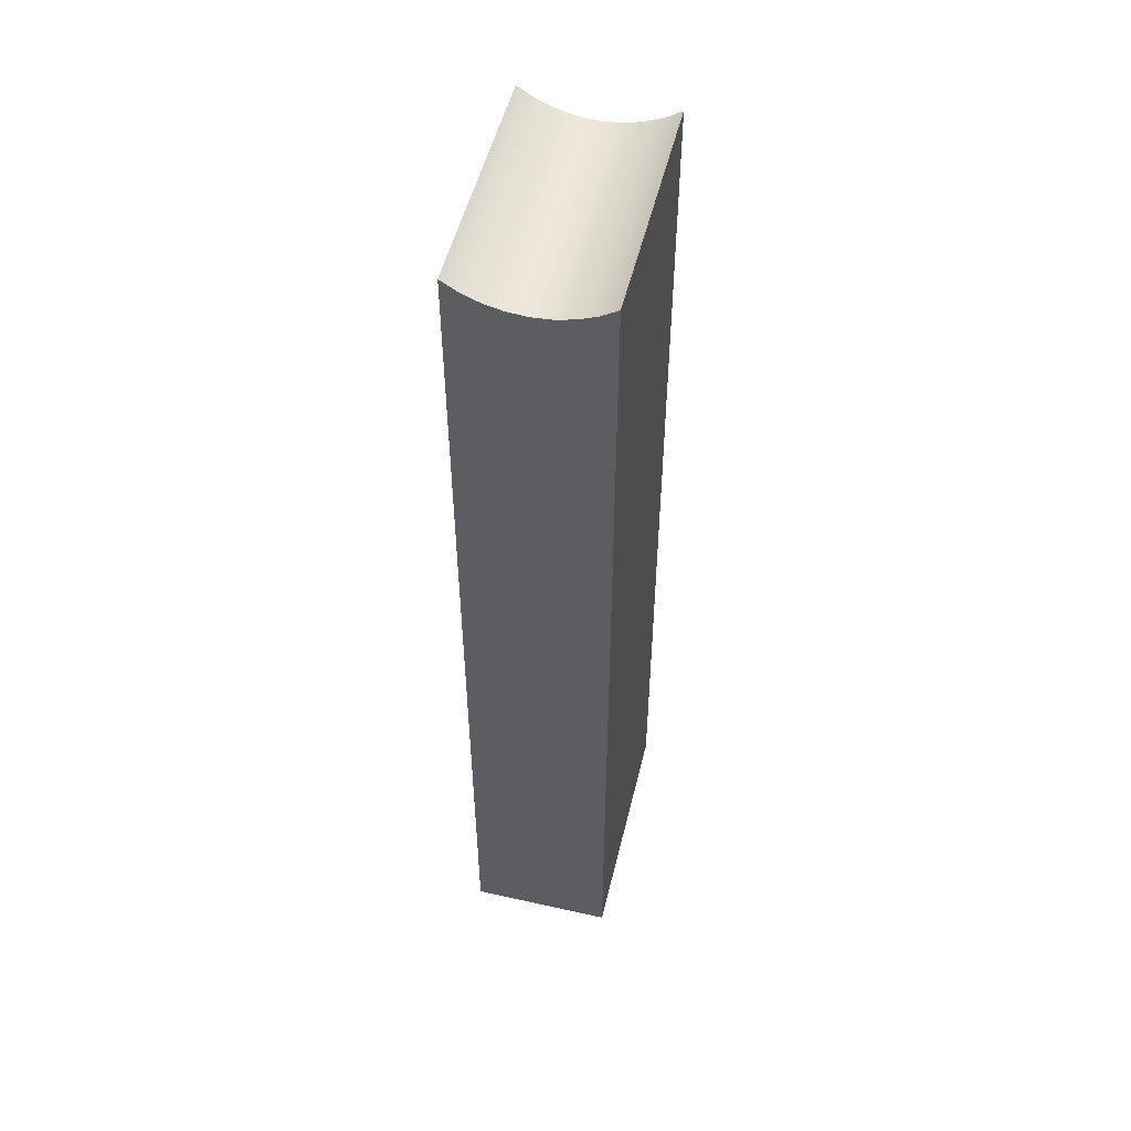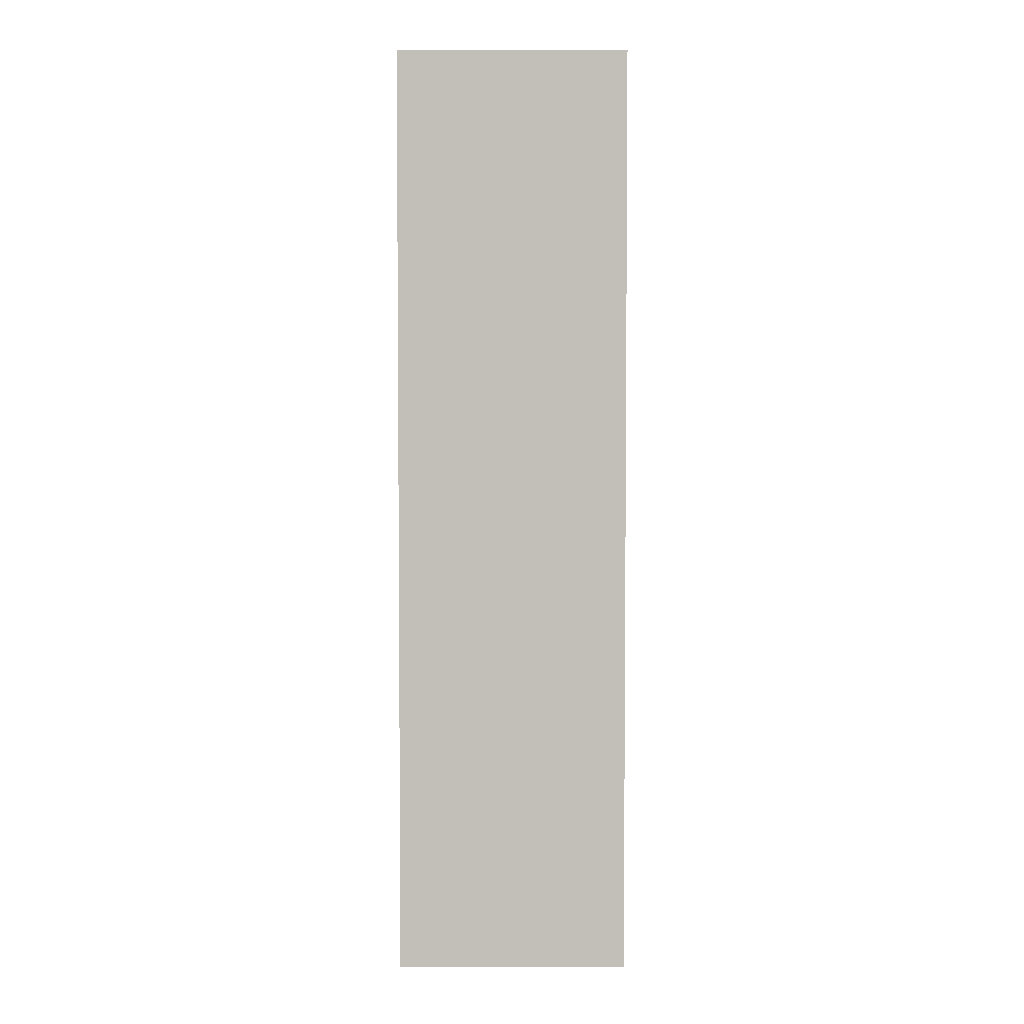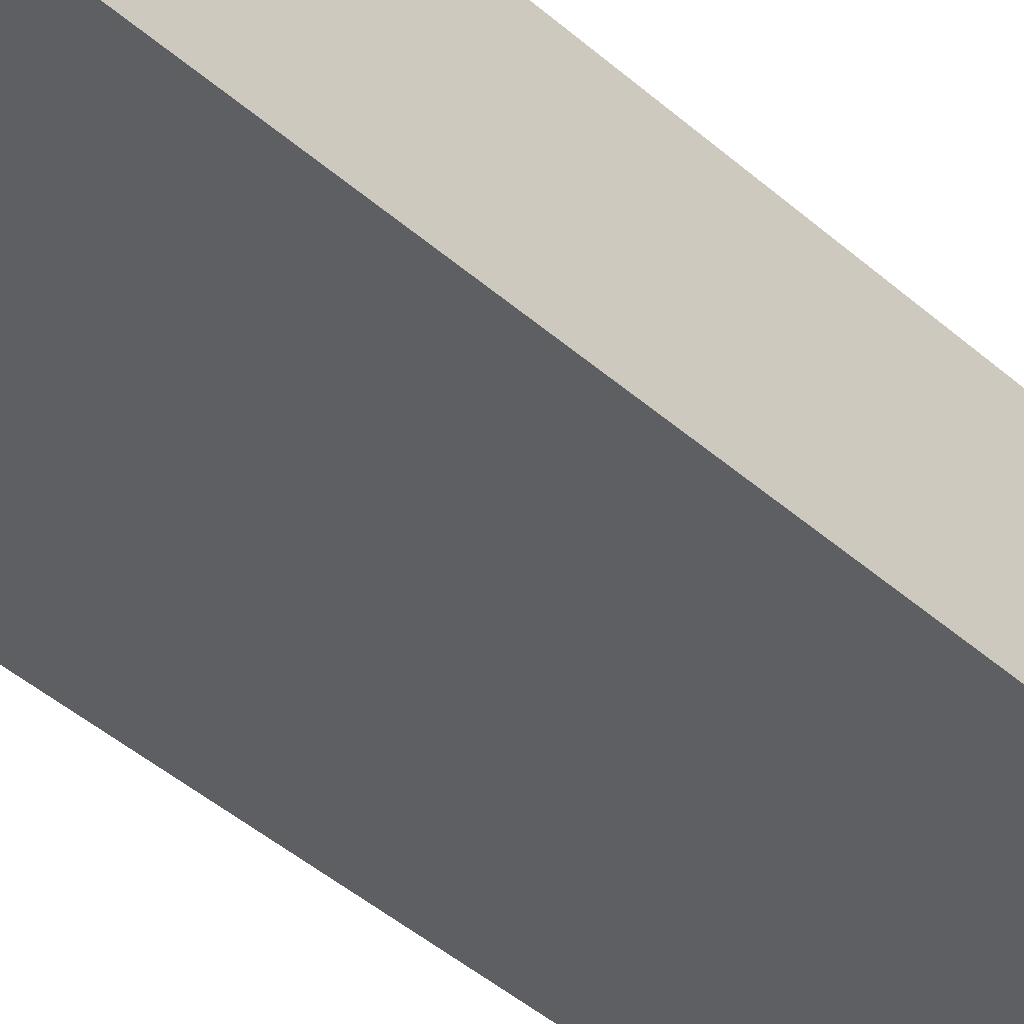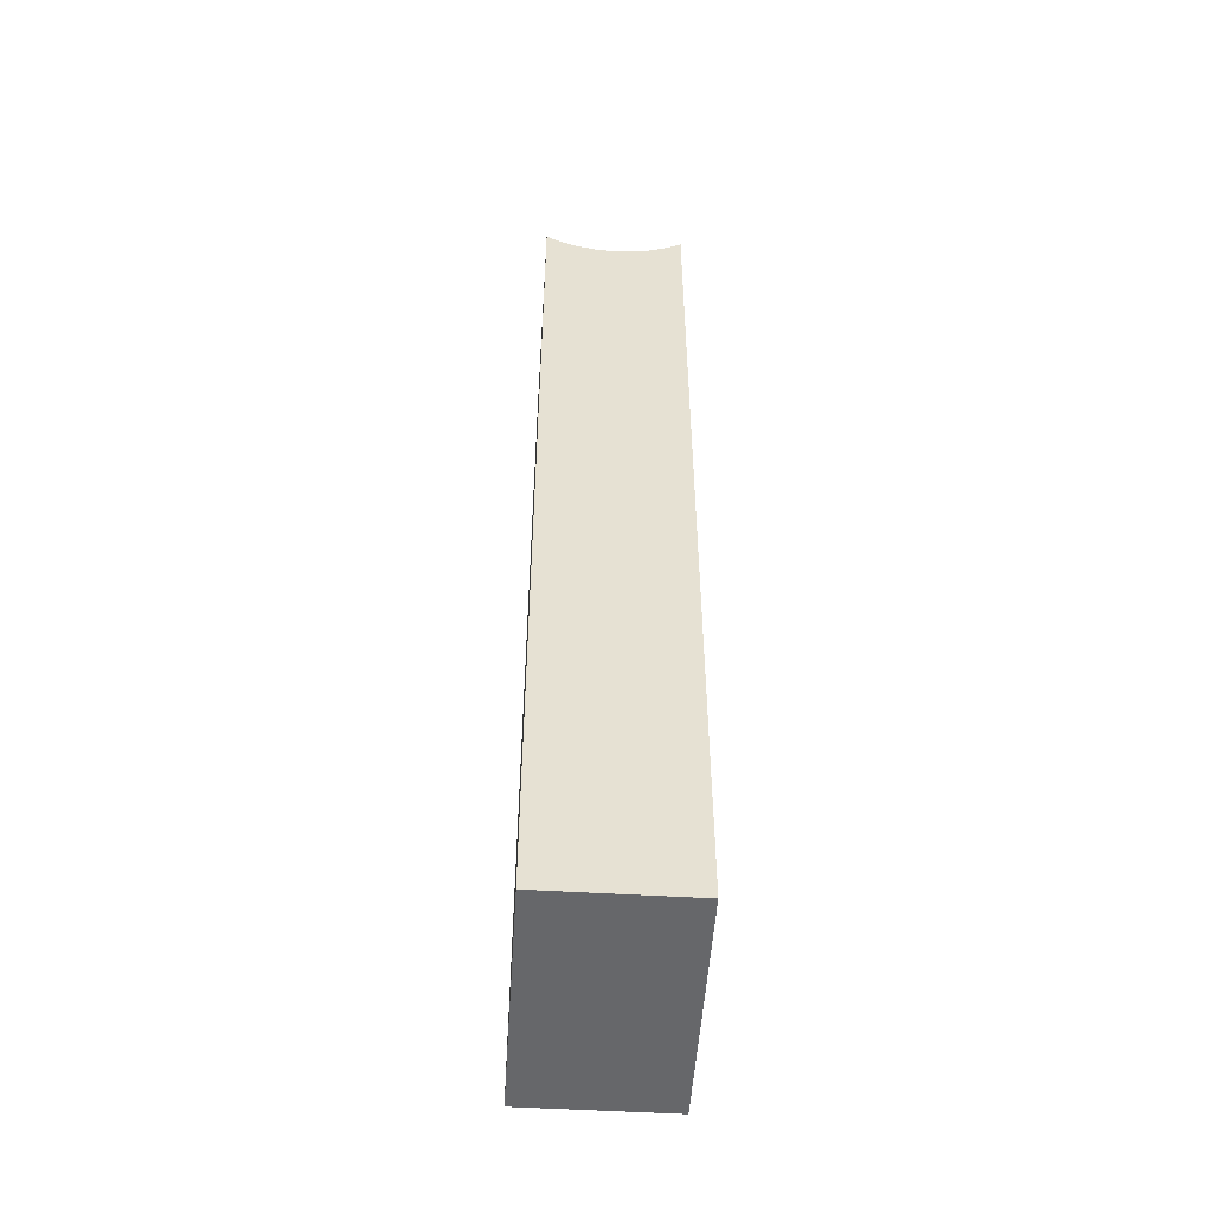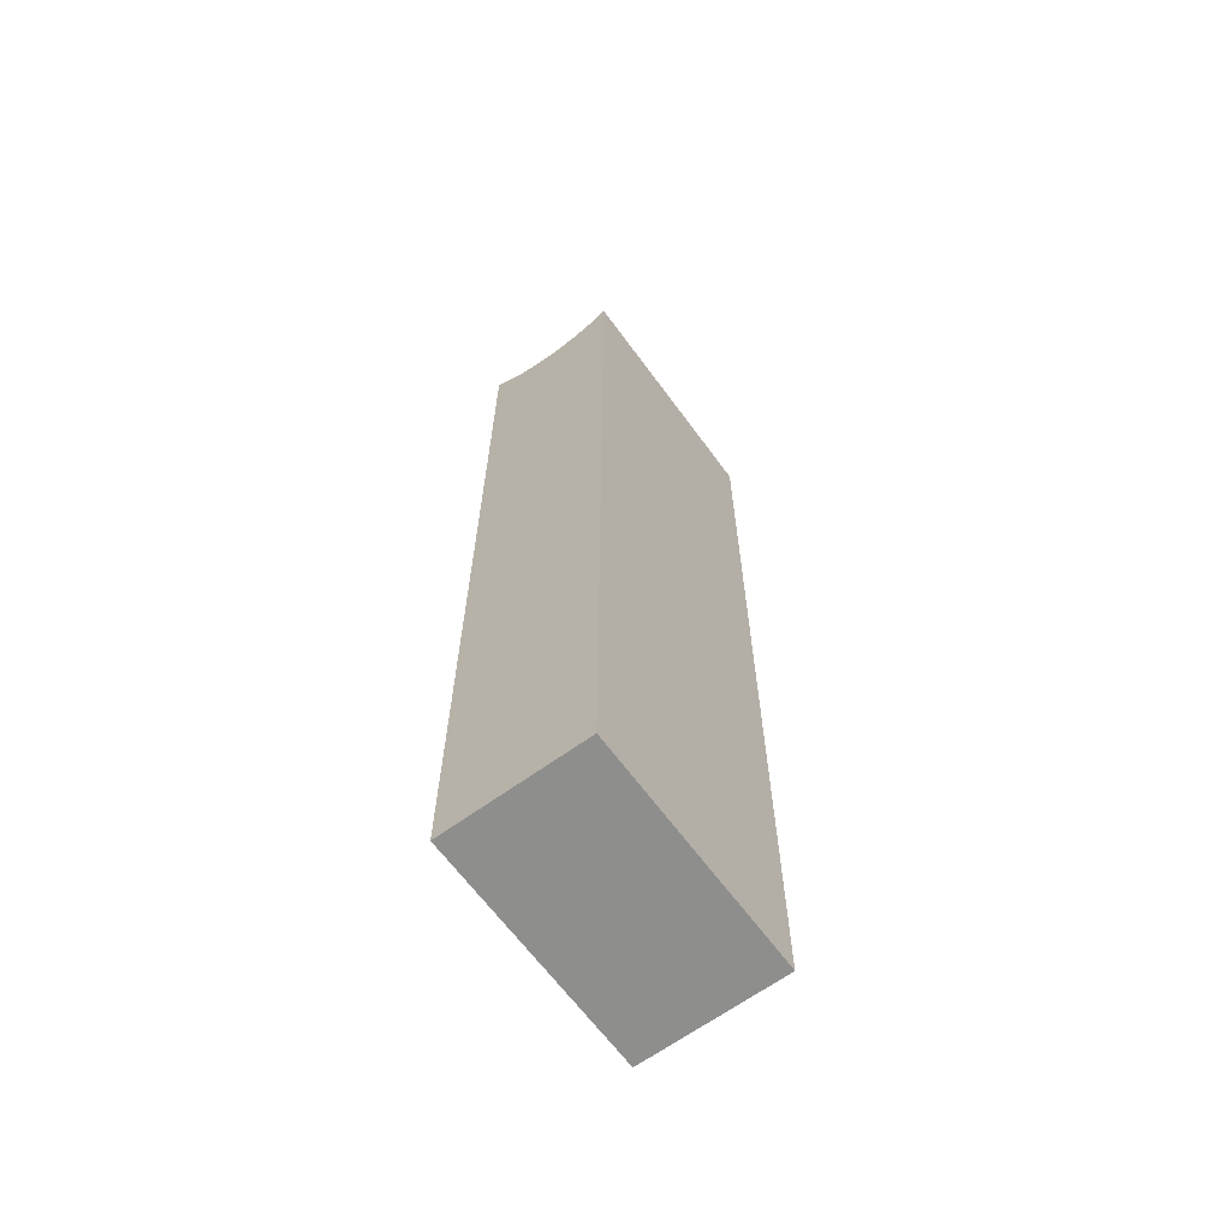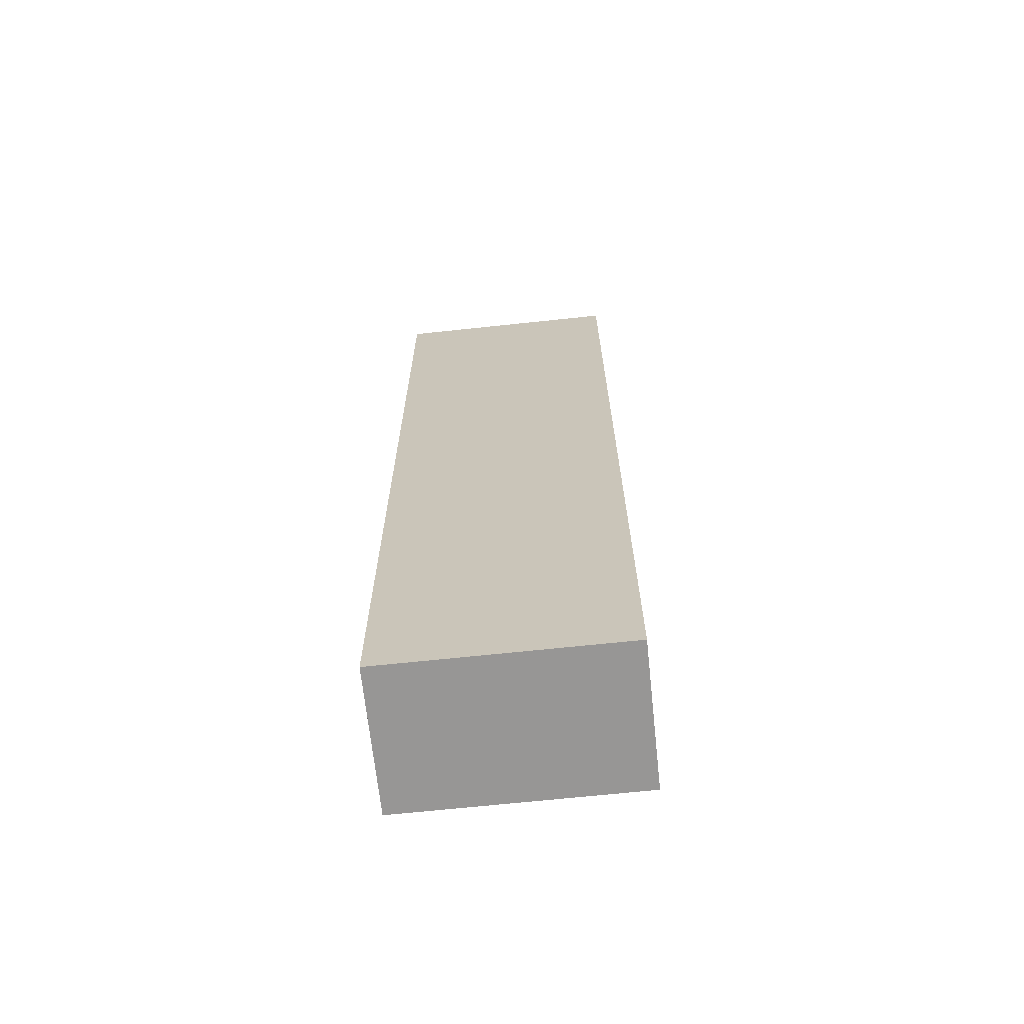
<metadata>
{"format":"obj","ext":"obj","renderer":"f3d","projection":"perspective","resolution":1024,"background":"white","views":[{"elev":52.1,"azim":-76.4,"up":"+Y"},{"elev":3.7,"azim":-0.1,"up":"+Y"},{"elev":-42.0,"azim":-136.8,"up":"+Z"},{"elev":-52.1,"azim":86.3,"up":"+Y"},{"elev":-64.9,"azim":126.2,"up":"+Y"},{"elev":-67.8,"azim":6.1,"up":"+Y"}]}
</metadata>
<code>
v 0 4.05 5.551e-17
v 0 0 0
v 1 0 0
v 1 4.05 5.551e-17
v 0 4.05 -0.6
v 0 4.007 -0.5321
v 0 3.976 -0.4581
v 0 3.956 -0.3801
v 0 3.95 -0.3
v 0 3.956 -0.2199
v 0 3.976 -0.1419
v 0 4.007 -0.06795
v 0 4.05 5.551e-17
v 1 4.05 5.551e-17
v 1 4.007 -0.06795
v 1 3.976 -0.1419
v 1 3.956 -0.2199
v 1 3.95 -0.3
v 1 3.956 -0.3801
v 1 3.976 -0.4581
v 1 4.007 -0.5321
v 1 4.05 -0.6
v 0 0 -0.6
v 0 4.05 -0.6
v 1 4.05 -0.6
v 1 0 -0.6
v 0 0 0
v 0 0 -0.6
v 1 0 -0.6
v 1 0 0
v 1 0 0
v 1 0 -0.6
v 1 4.05 -0.6
v 1 4.007 -0.5321
v 1 3.976 -0.4581
v 1 3.956 -0.3801
v 1 3.95 -0.3
v 1 3.956 -0.2199
v 1 3.976 -0.1419
v 1 4.007 -0.06795
v 1 4.05 5.551e-17
v 0 0 -0.6
v 0 0 0
v 0 4.05 5.551e-17
v 0 4.007 -0.06795
v 0 3.976 -0.1419
v 0 3.956 -0.2199
v 0 3.95 -0.3
v 0 3.956 -0.3801
v 0 3.976 -0.4581
v 0 4.007 -0.5321
v 0 4.05 -0.6
g af5d231a-e2d7-11ea-b809-54bf646e7e1f
f 1 2 4
f 4 2 3
g af6a45c6-e2d7-11ea-94d7-54bf646e7e1f
f 22 5 21
f 21 5 6
f 21 6 7
f 21 7 20
f 20 7 8
f 20 8 19
f 19 8 9
f 19 9 18
f 18 9 10
f 18 10 17
f 17 10 11
f 17 11 16
f 16 11 12
f 16 12 15
f 15 12 14
f 14 12 13
g af771a2e-e2d7-11ea-b774-54bf646e7e1f
f 23 24 26
f 26 24 25
g af80926c-e2d7-11ea-b671-54bf646e7e1f
f 27 28 30
f 30 28 29
g af885d02-e2d7-11ea-aaa5-54bf646e7e1f
f 32 37 31
f 31 37 38
f 31 38 39
f 33 34 32
f 32 34 35
f 32 35 36
f 36 37 32
f 39 40 31
f 31 40 41
g af904dd8-e2d7-11ea-b68a-54bf646e7e1f
f 43 48 42
f 42 48 49
f 42 49 50
f 44 45 43
f 43 45 46
f 43 46 47
f 47 48 43
f 50 51 42
f 42 51 52

</code>
